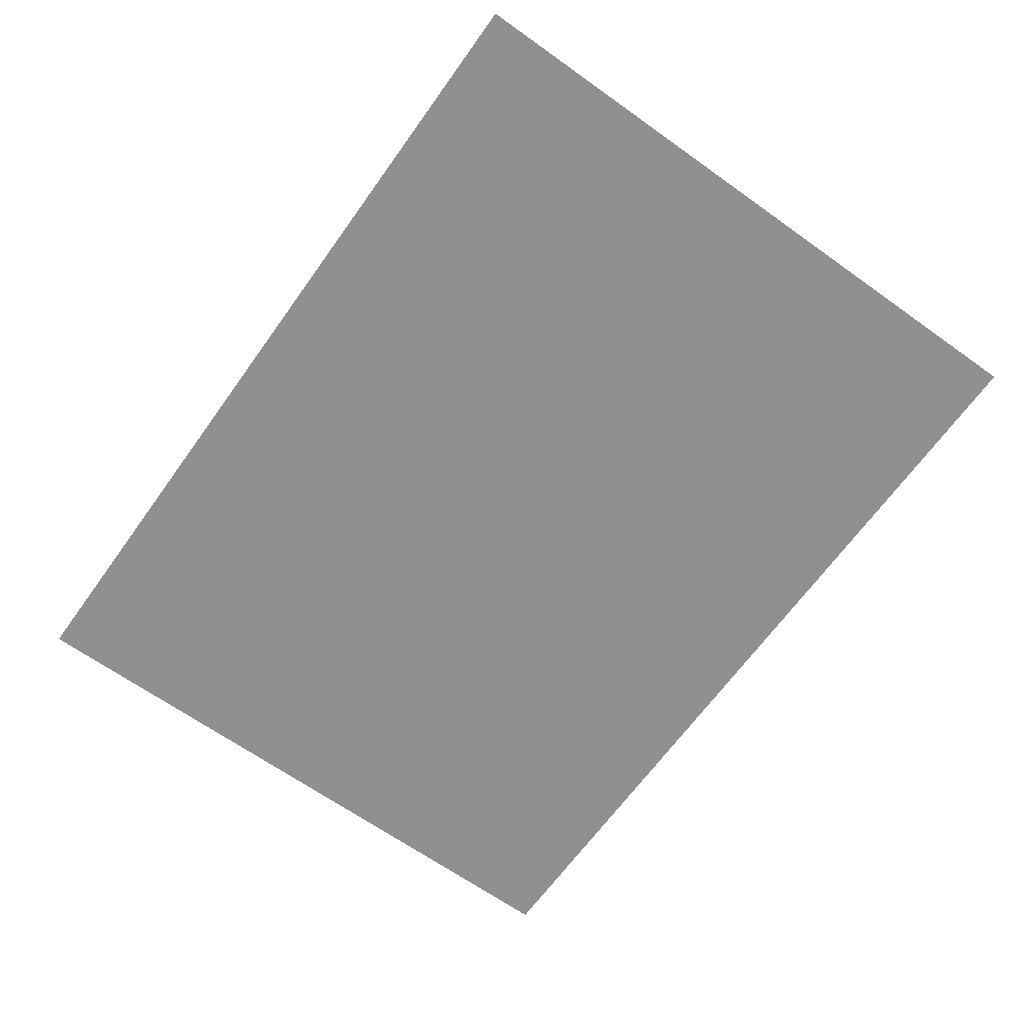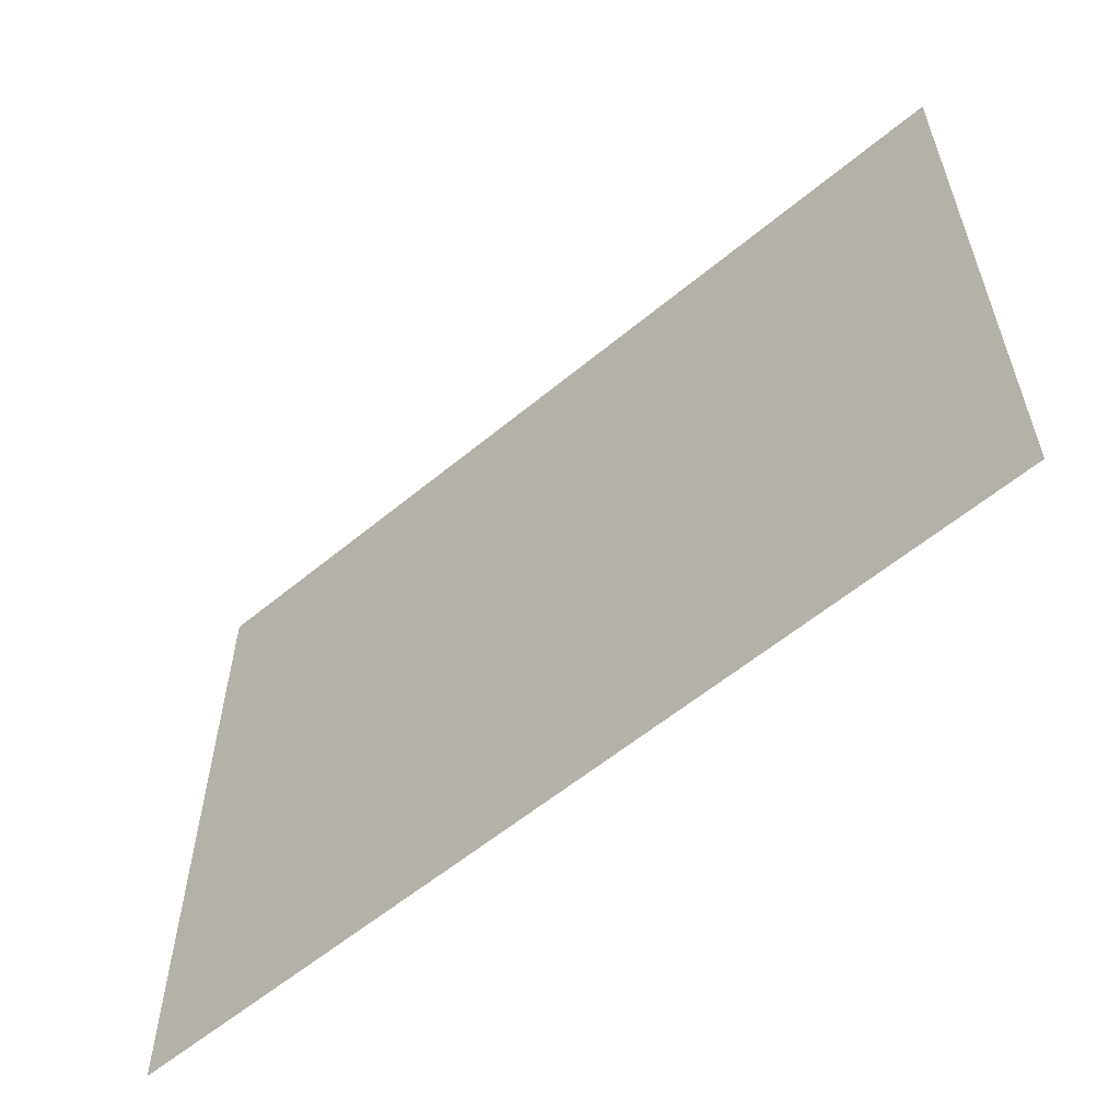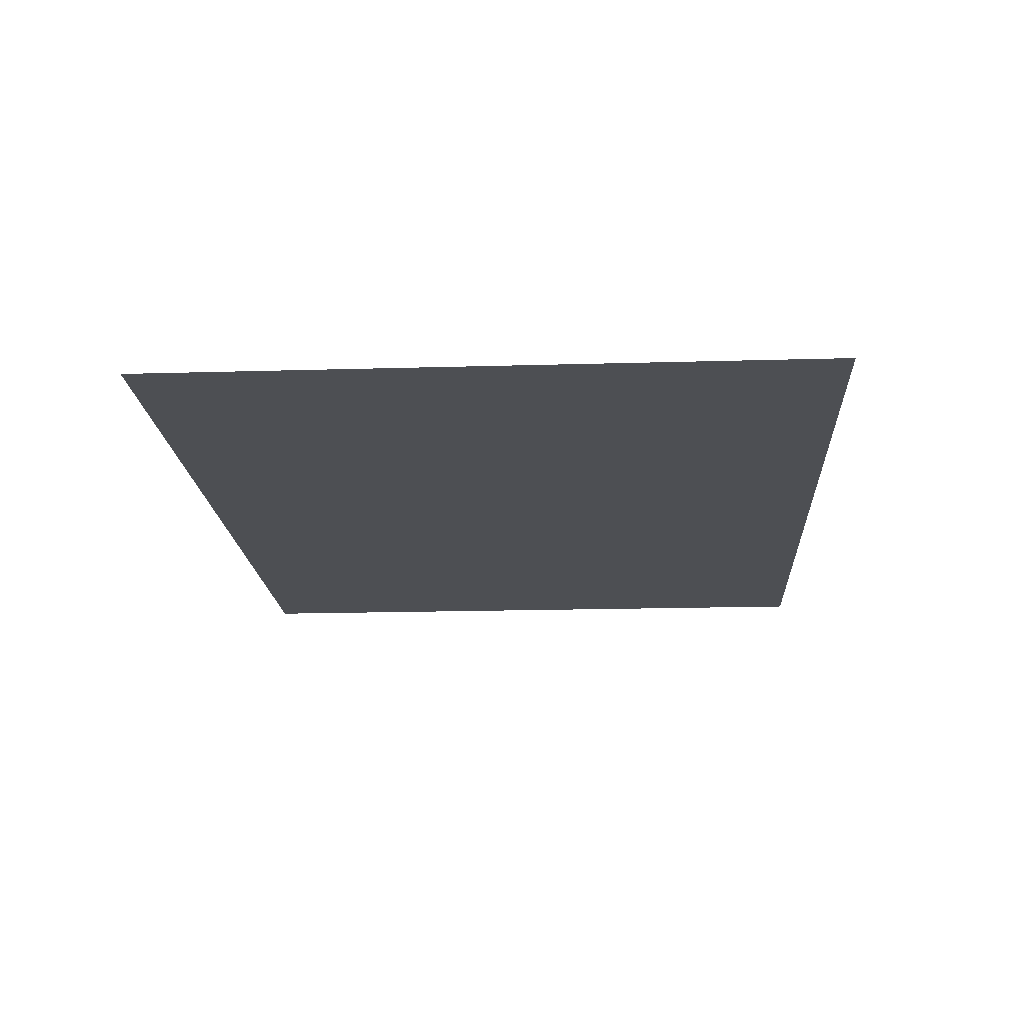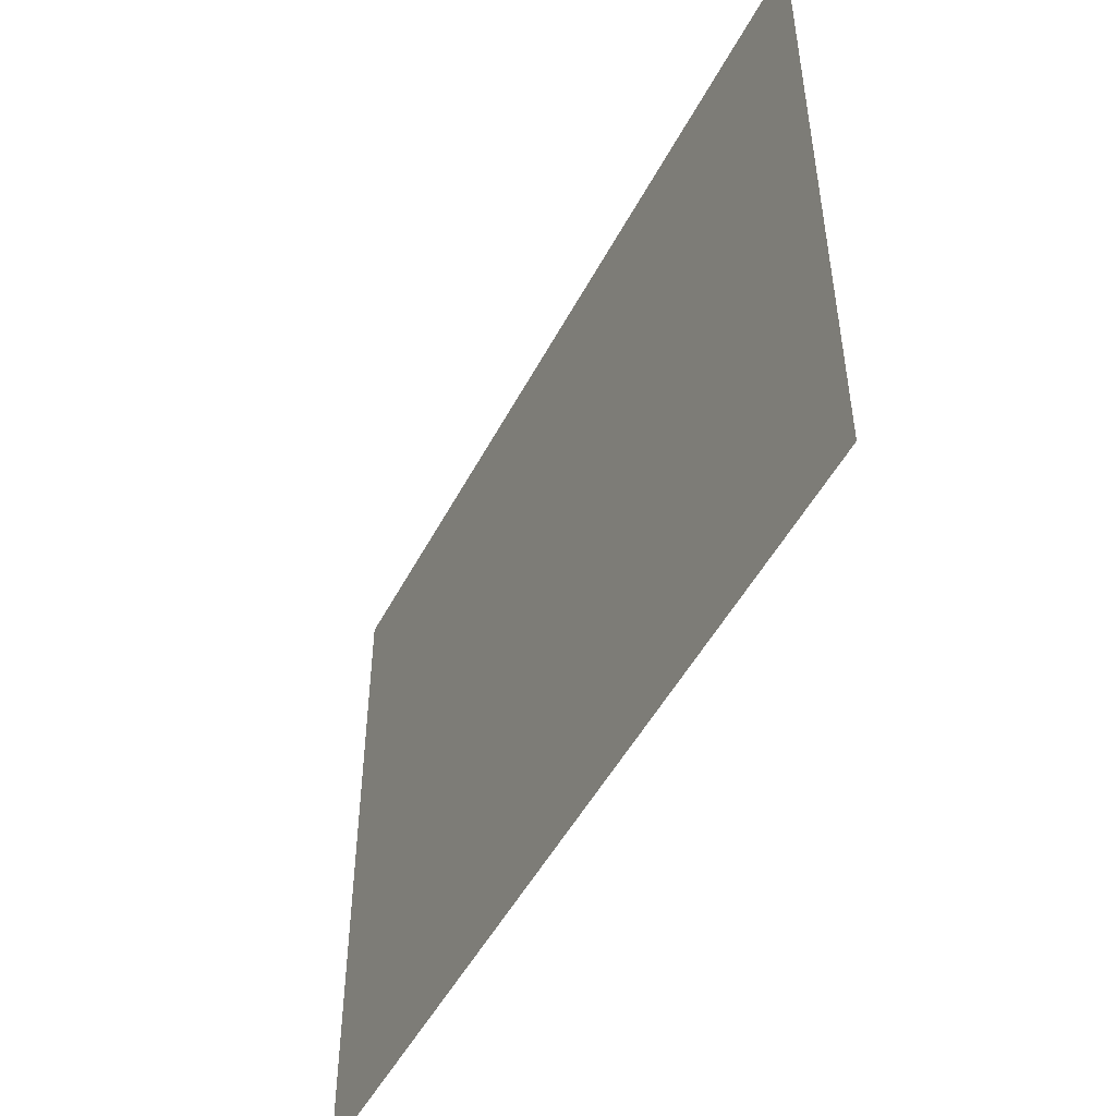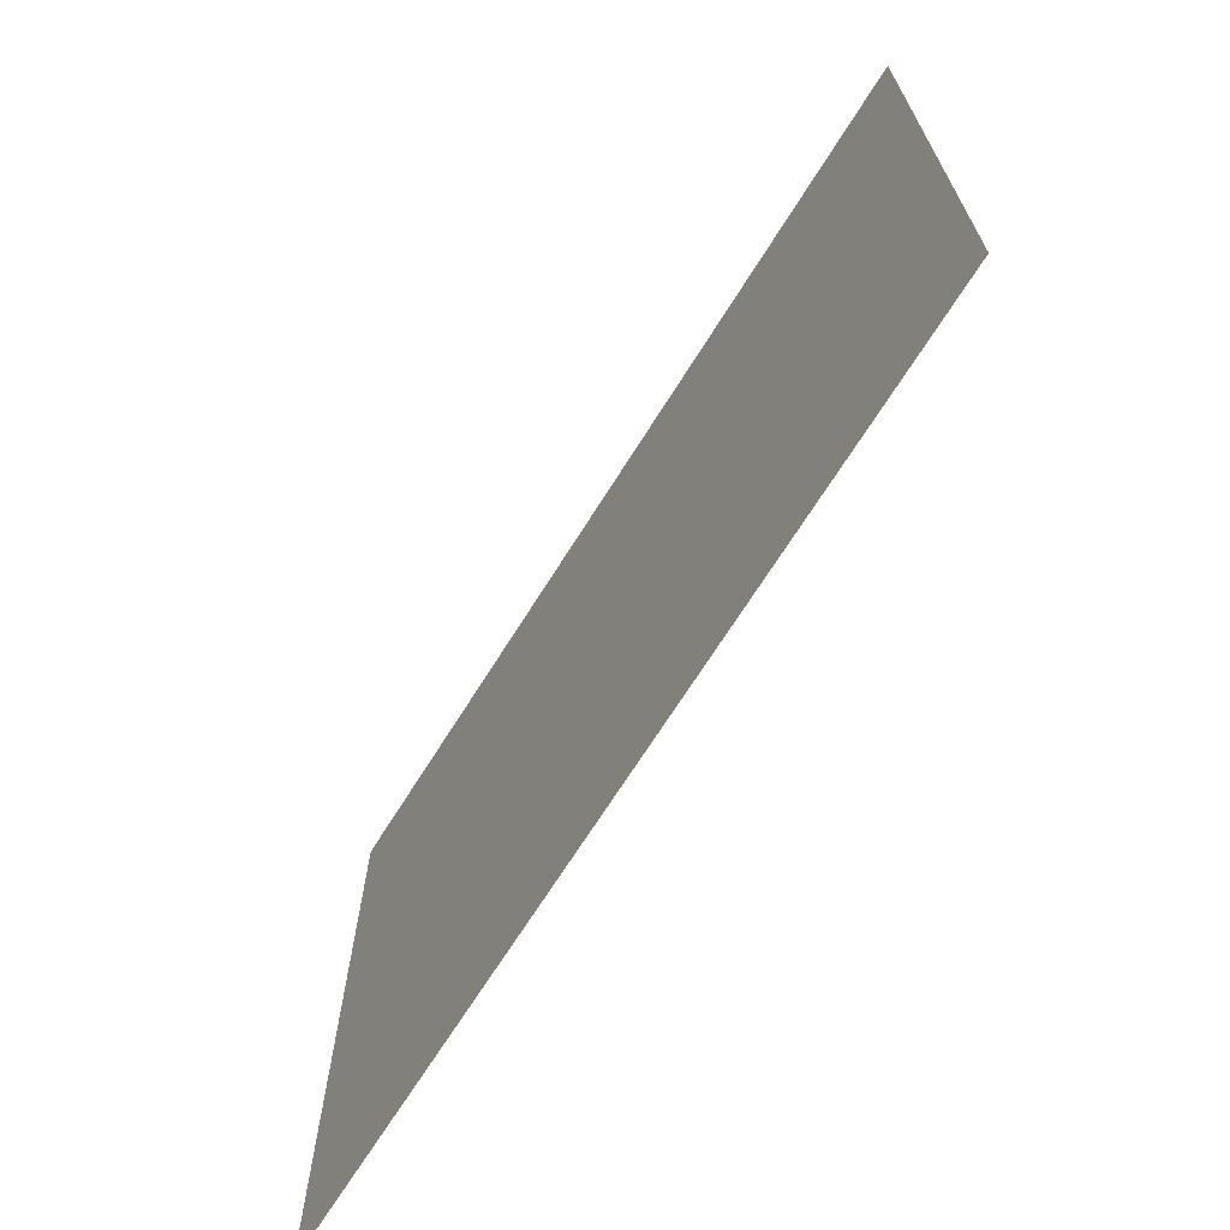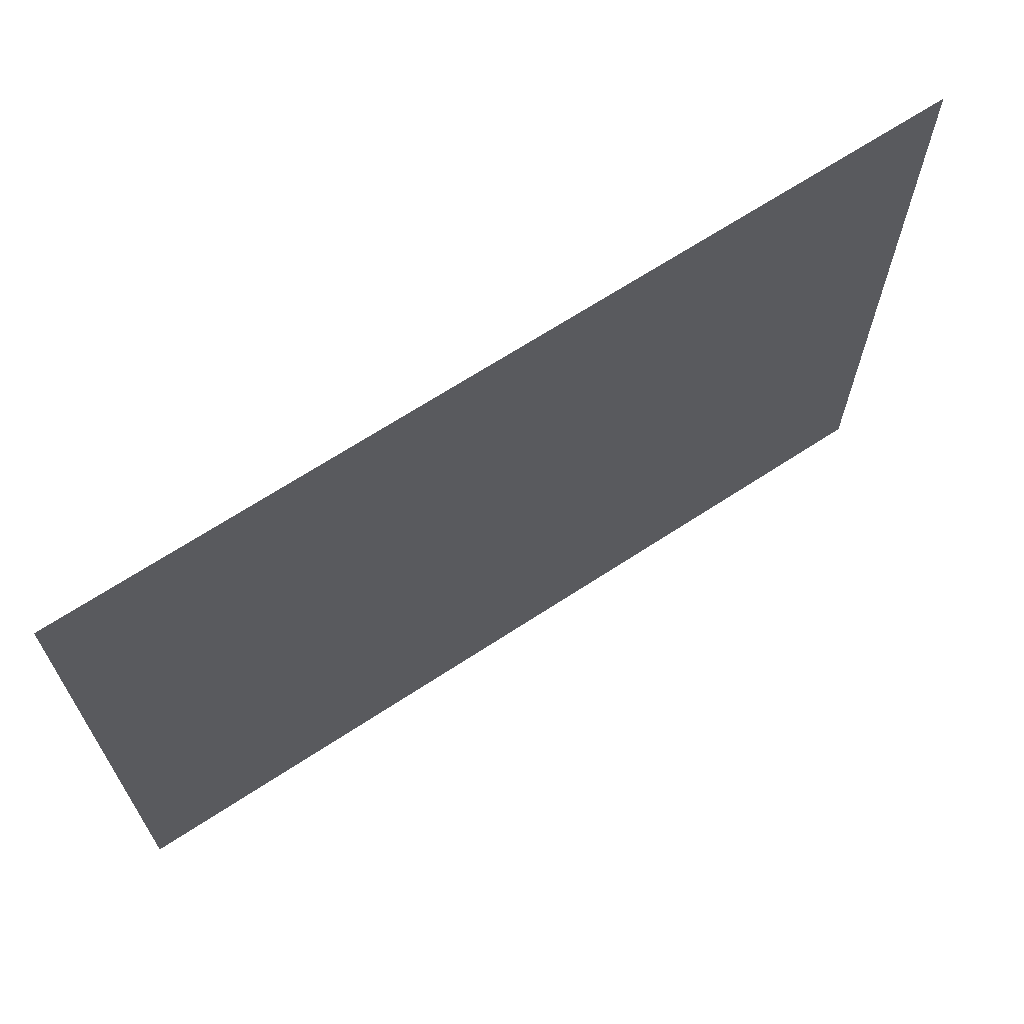
<metadata>
{"format":"obj","ext":"obj","renderer":"f3d","projection":"perspective","resolution":1024,"background":"white","views":[{"elev":-65.8,"azim":54.4,"up":"+Y"},{"elev":-58.7,"azim":-139.5,"up":"+Z"},{"elev":-17.6,"azim":93.3,"up":"+Y"},{"elev":-49.1,"azim":-116.7,"up":"+Z"},{"elev":-68.7,"azim":-122.0,"up":"+Z"},{"elev":67.3,"azim":146.7,"up":"+Z"}]}
</metadata>
<code>
o Group13/mesh12/mesh12-geometry/material_1/component_1#mesh12-geometry
v -0.005342 -0.2373 -0.03661
v -0.09199 -0.2373 -0.1027
v -0.005342 -0.2373 -0.1027
v -0.005342 -0.2373 -0.1027
v -0.09199 -0.2373 -0.1027
v -0.005342 -0.2373 -0.03661
v -0.09199 -0.2373 -0.1027
v -0.005342 -0.2373 -0.03661
v -0.09199 -0.2373 -0.03661
v -0.09199 -0.2373 -0.03661
v -0.005342 -0.2373 -0.03661
v -0.09199 -0.2373 -0.1027
f 1 2 3
f 4 5 6
f 7 8 9
f 10 11 12

</code>
